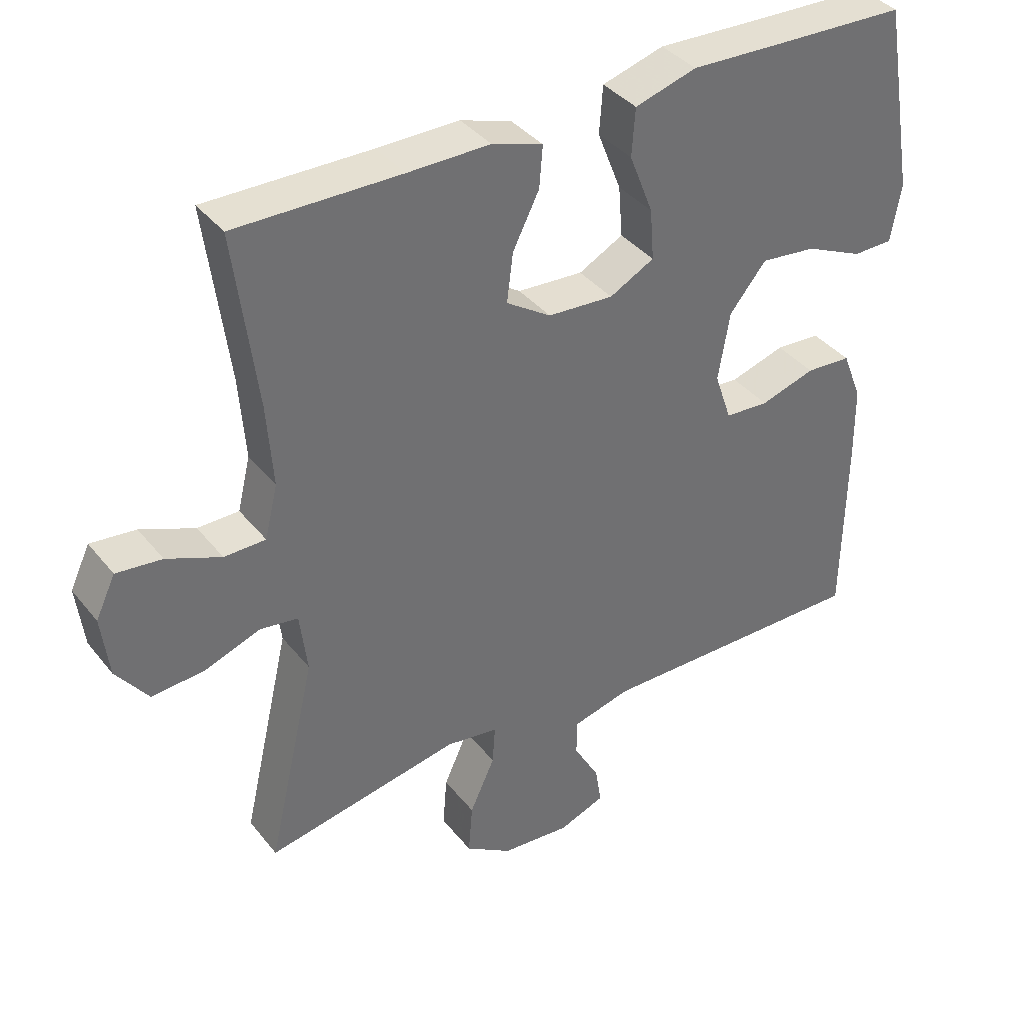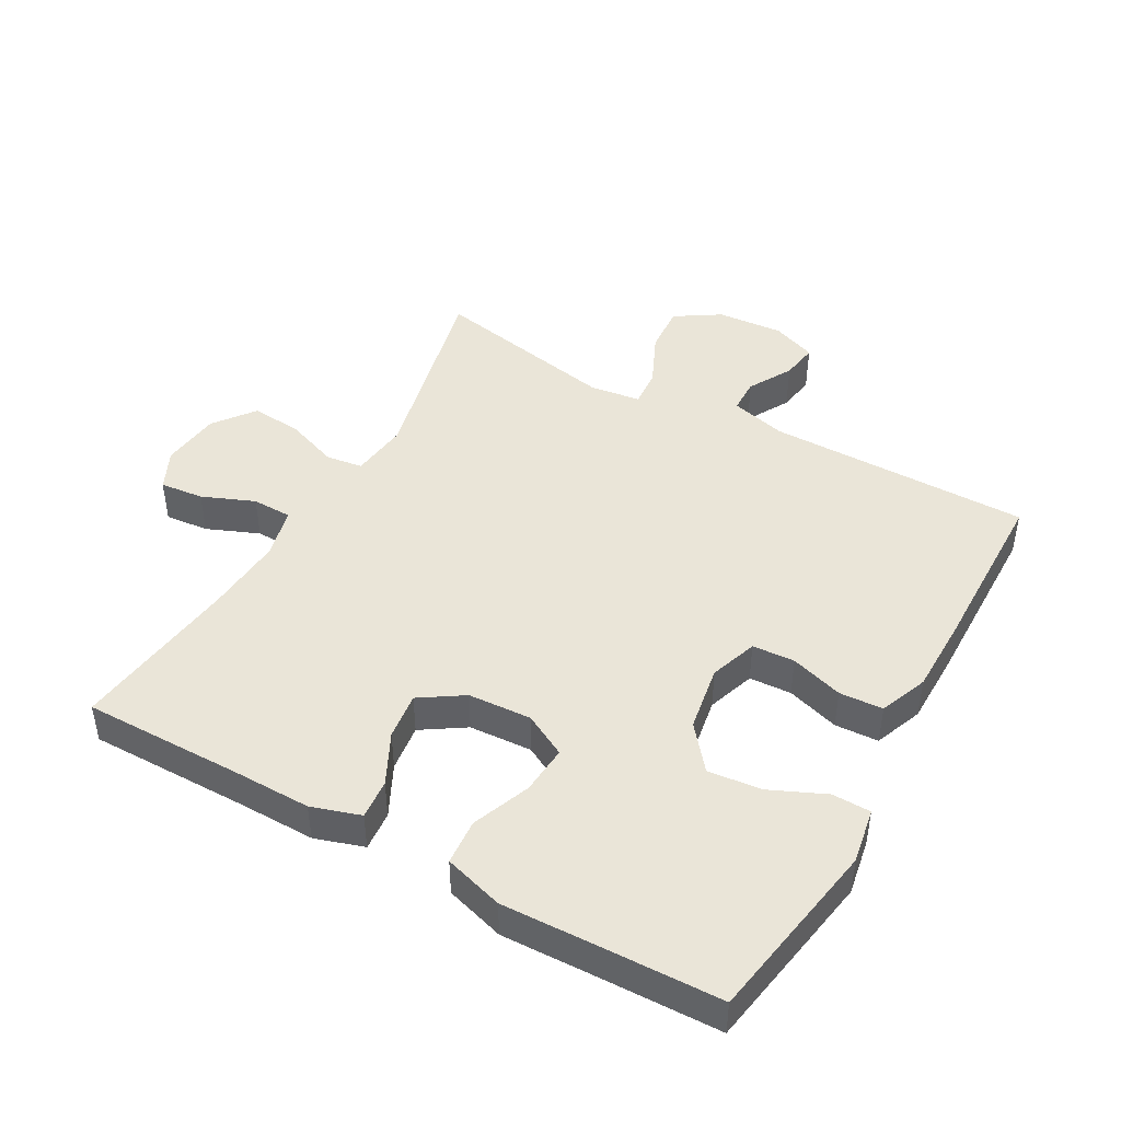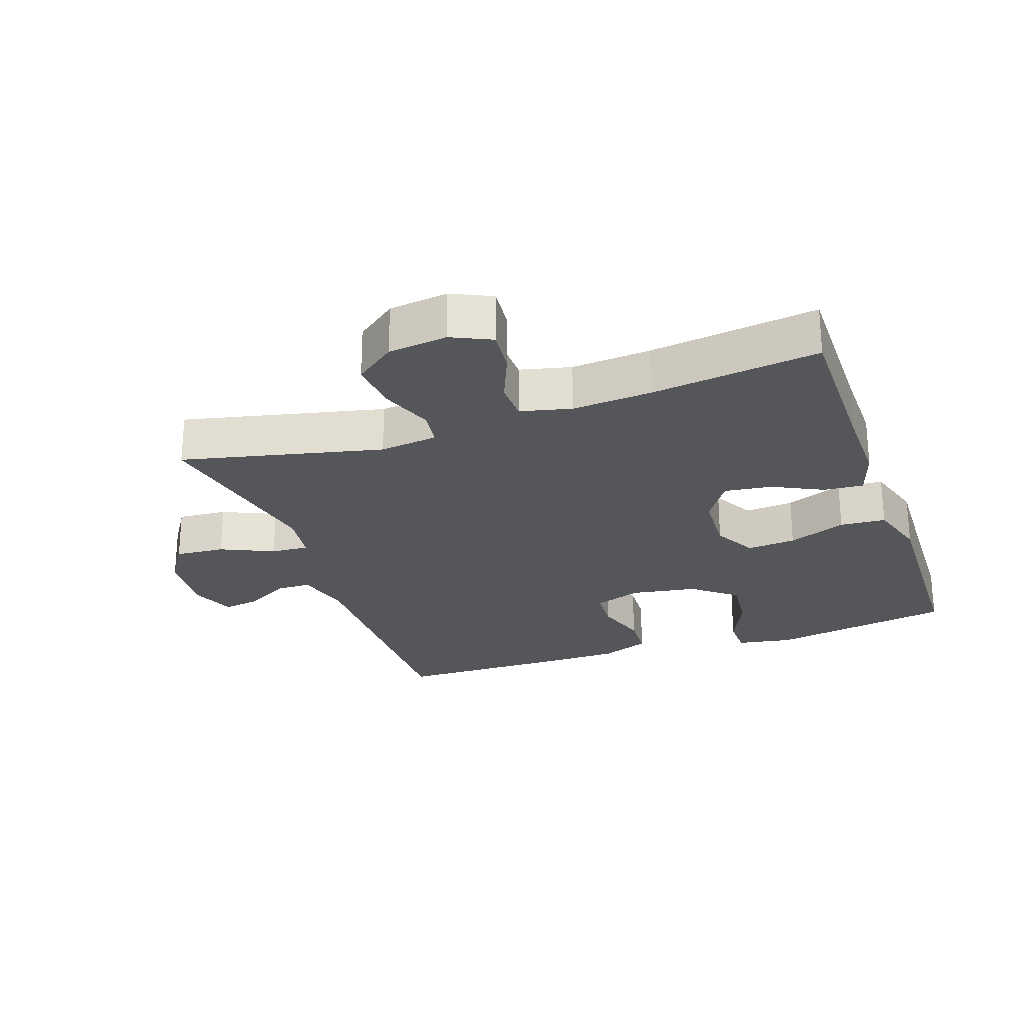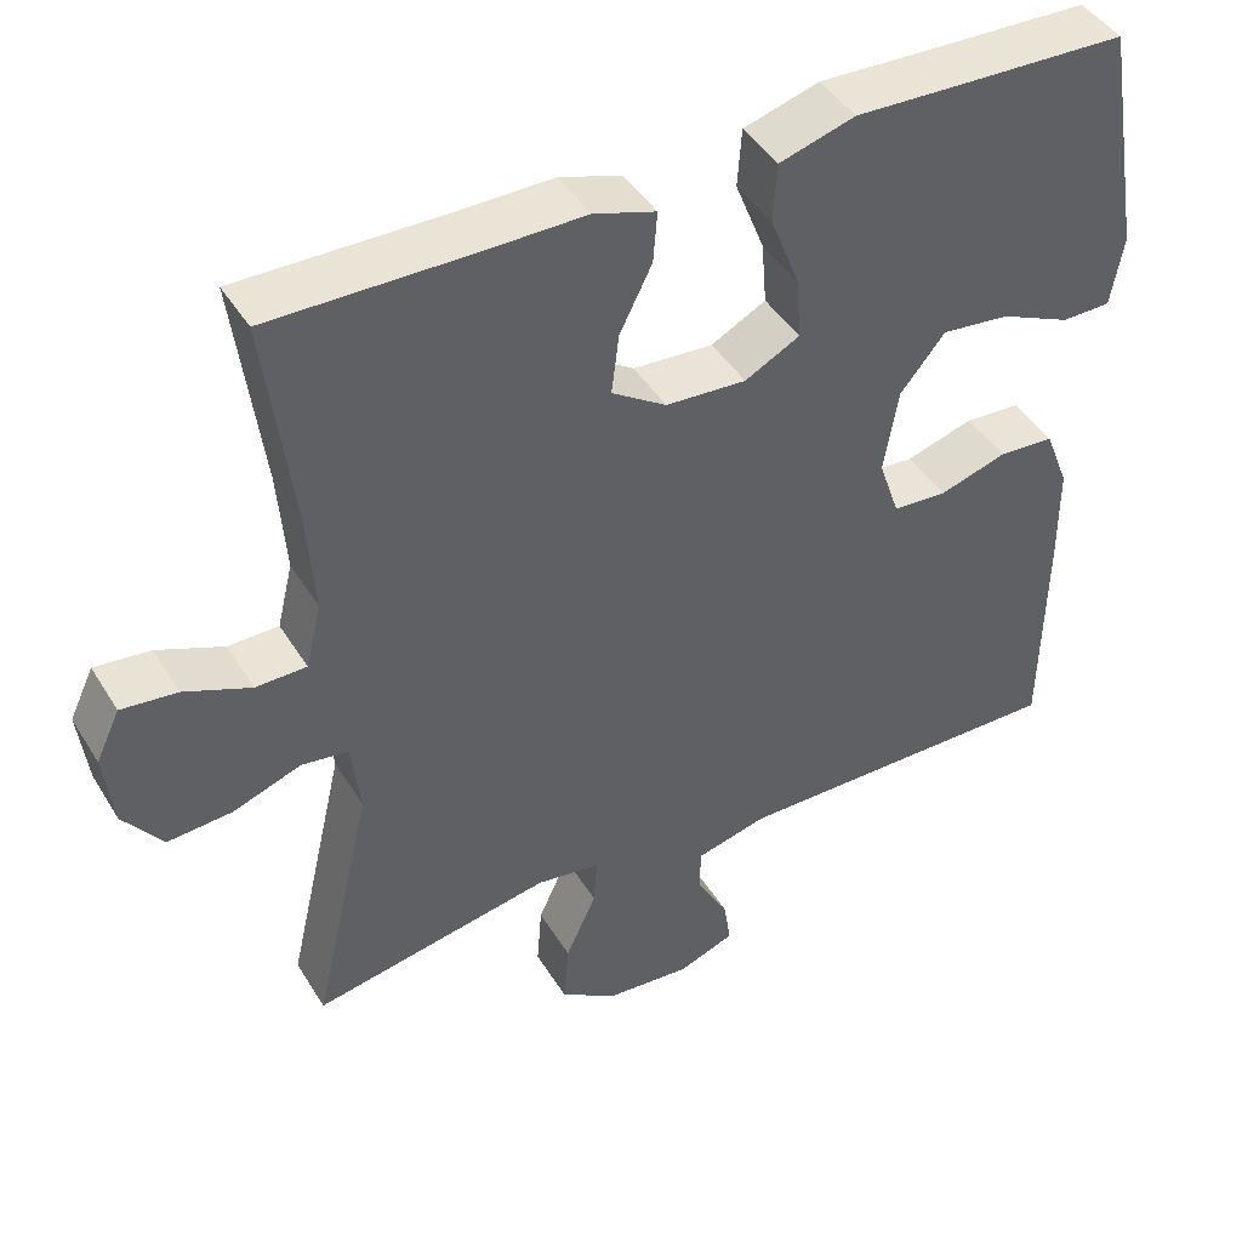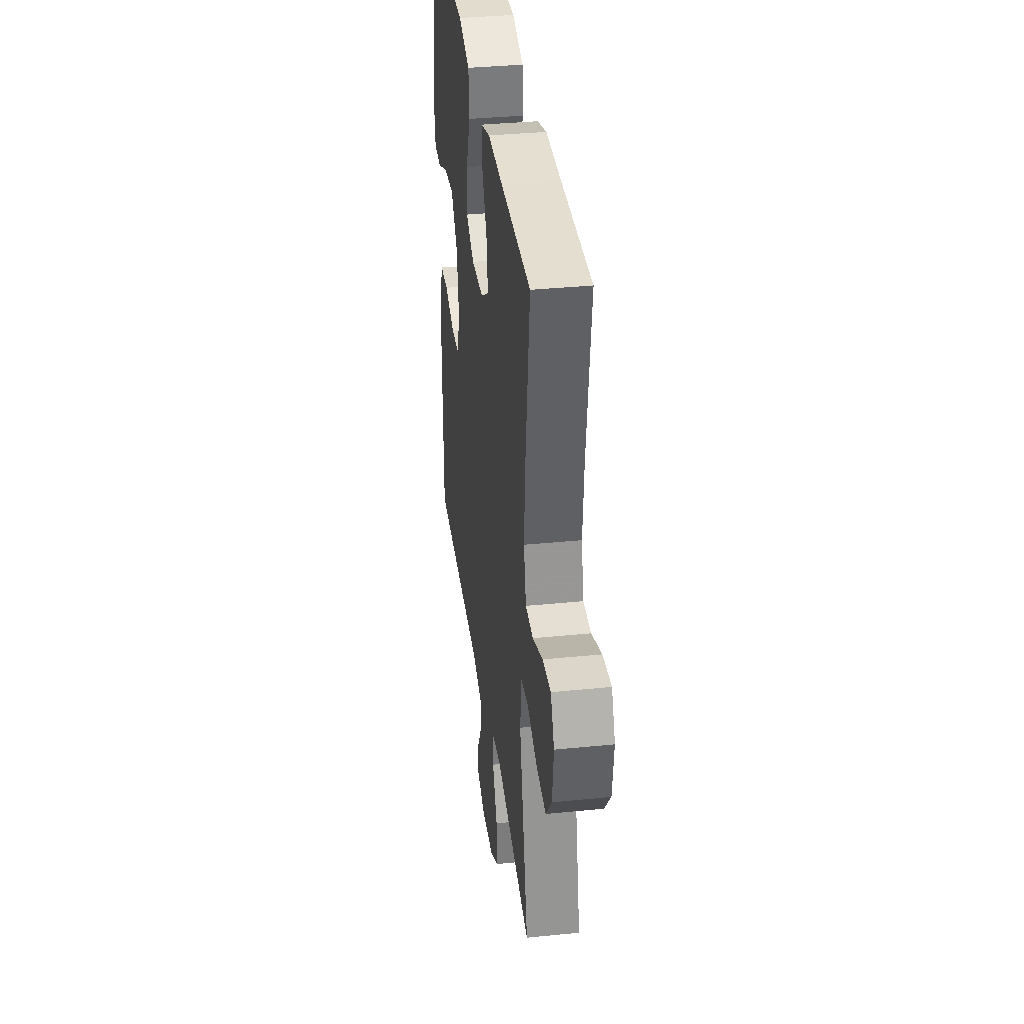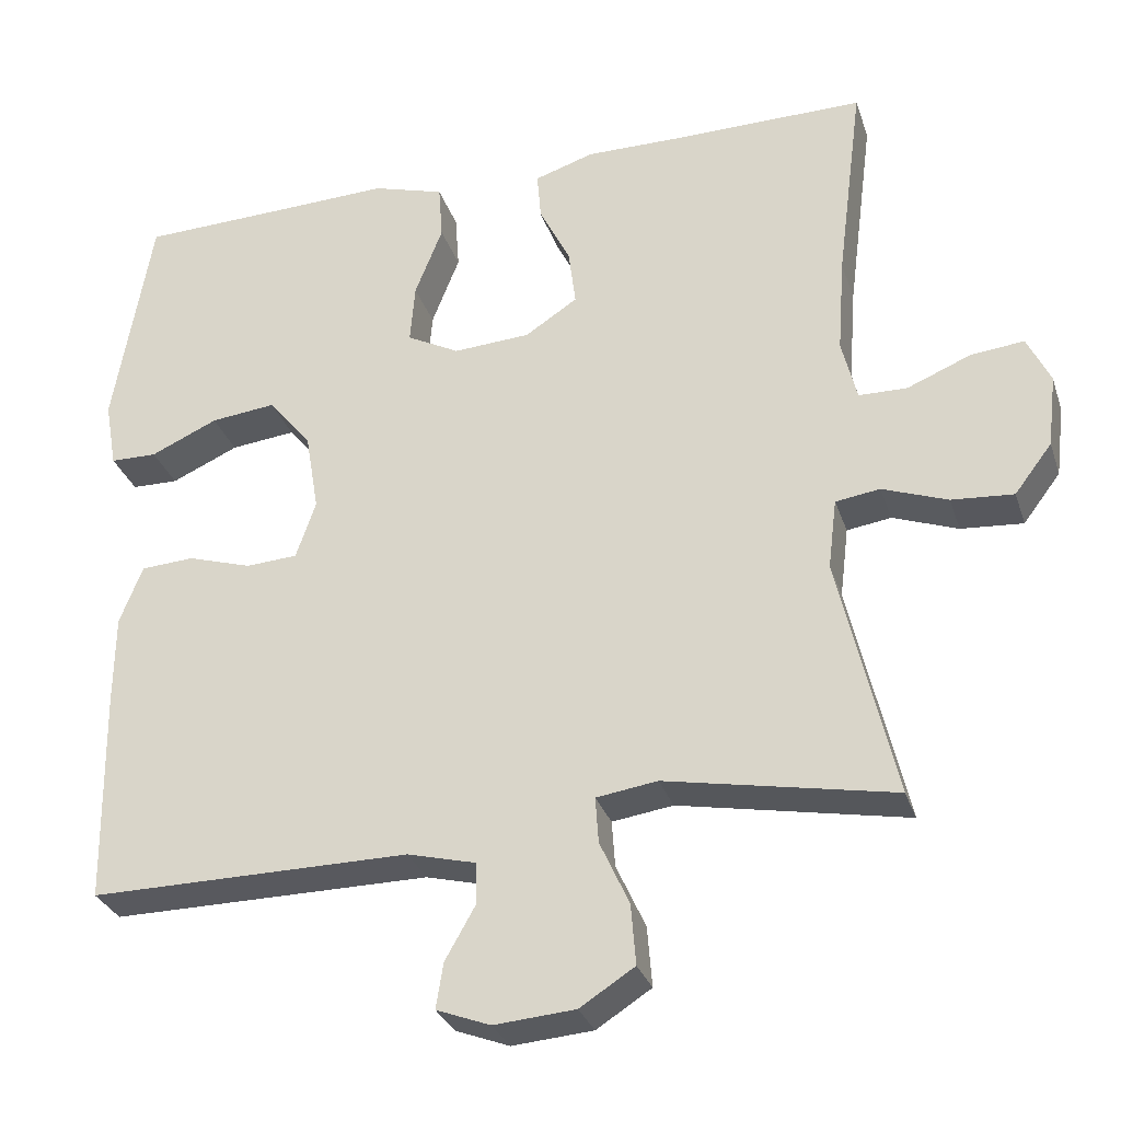
<metadata>
{"format":"obj","ext":"obj","renderer":"f3d","projection":"perspective","resolution":1024,"background":"white","views":[{"elev":37.8,"azim":-33.8,"up":"+Z"},{"elev":45.4,"azim":29.3,"up":"+Y"},{"elev":-25.3,"azim":-70.6,"up":"+Y"},{"elev":43.8,"azim":-29.4,"up":"+Z"},{"elev":36.2,"azim":-97.5,"up":"+Z"},{"elev":-30.3,"azim":-163.1,"up":"+Z"}]}
</metadata>
<code>
v 0.5 0.07 0.5
v 0.548 0.07 0.219
v 0.533 0.07 0.134
v 0.474 0.07 0.133
v 0.389 0.07 0.171
v 0.307 0.07 0.18
v 0.253 0.07 0.114
v 0.236 0.07 0.013
v 0.261 0.07 -0.06
v 0.326 0.07 -0.064
v 0.407 0.07 -0.039
v 0.474 0.07 -0.043
v 0.503 0.07 -0.117
v 0.504 0.07 -0.232
v 0.5 0.07 -0.5
v 0.096 0.07 -0.498
v 0.01 0.07 -0.52
v 0.009 0.07 -0.573
v 0.047 0.07 -0.64
v 0.056 0.07 -0.697
v -0.012 0.07 -0.723
v -0.114 0.07 -0.715
v -0.183 0.07 -0.671
v -0.177 0.07 -0.595
v -0.14 0.07 -0.514
v -0.136 0.07 -0.456
v -0.213 0.07 -0.445
v -0.5 0.07 -0.5
v -0.429 0.07 -0.193
v -0.44 0.07 -0.104
v -0.496 0.07 -0.096
v -0.578 0.07 -0.126
v -0.656 0.07 -0.132
v -0.703 0.07 -0.07
v -0.714 0.07 0.021
v -0.685 0.07 0.082
v -0.618 0.07 0.075
v -0.538 0.07 0.042
v -0.477 0.07 0.043
v -0.458 0.07 0.121
v -0.467 0.07 0.243
v -0.5 0.07 0.5
v -0.257 0.07 0.498
v -0.136 0.07 0.499
v -0.061 0.07 0.475
v -0.066 0.07 0.414
v -0.105 0.07 0.336
v -0.114 0.07 0.264
v -0.048 0.07 0.221
v 0.049 0.07 0.215
v 0.115 0.07 0.25
v 0.109 0.07 0.325
v 0.074 0.07 0.414
v 0.079 0.07 0.484
v 0.17 0.07 0.511
v 0.308 0.07 0.506
v 0.5 0 0.5
v 0.548 0 0.219
v 0.533 0 0.134
v 0.474 0 0.133
v 0.389 0 0.171
v 0.307 0 0.18
v 0.253 0 0.114
v 0.236 0 0.013
v 0.261 0 -0.06
v 0.326 0 -0.064
v 0.407 0 -0.039
v 0.474 0 -0.043
v 0.503 0 -0.117
v 0.504 0 -0.232
v 0.5 0 -0.5
v 0.096 0 -0.498
v 0.01 0 -0.52
v 0.009 0 -0.573
v 0.047 0 -0.64
v 0.056 0 -0.697
v -0.012 0 -0.723
v -0.114 0 -0.715
v -0.183 0 -0.671
v -0.177 0 -0.595
v -0.14 0 -0.514
v -0.136 0 -0.456
v -0.213 0 -0.445
v -0.5 0 -0.5
v -0.429 0 -0.193
v -0.44 0 -0.104
v -0.496 0 -0.096
v -0.578 0 -0.126
v -0.656 0 -0.132
v -0.703 0 -0.07
v -0.714 0 0.021
v -0.685 0 0.082
v -0.618 0 0.075
v -0.538 0 0.042
v -0.477 0 0.043
v -0.458 0 0.121
v -0.467 0 0.243
v -0.5 0 0.5
v -0.257 0 0.498
v -0.136 0 0.499
v -0.061 0 0.475
v -0.066 0 0.414
v -0.105 0 0.336
v -0.114 0 0.264
v -0.048 0 0.221
v 0.049 0 0.215
v 0.115 0 0.25
v 0.109 0 0.325
v 0.074 0 0.414
v 0.079 0 0.484
v 0.17 0 0.511
v 0.308 0 0.506
f 53 54 55 56
f 52 53 56 1
f 51 52 1 2
f 50 51 2
f 44 45 46 47
f 43 44 47 48
f 41 42 43 48
f 40 41 48 49
f 35 36 37 38
f 35 38 39
f 34 35 39
f 31 32 33 34
f 31 34 39
f 30 31 39 40
f 27 28 29
f 26 27 29 30
f 22 23 24 25
f 22 25 26
f 21 22 26
f 18 19 20 21
f 17 18 21 26
f 16 17 26 30
f 10 11 12 13
f 9 10 13 14
f 2 3 4 5
f 50 2 5 6
f 49 50 6 7
f 40 49 7 8
f 30 40 8 9
f 15 16 30
f 9 14 15 30
f 112 111 110 109
f 57 112 109 108
f 58 57 108 107
f 58 107 106
f 103 102 101 100
f 104 103 100 99
f 104 99 98 97
f 105 104 97 96
f 94 93 92 91
f 95 94 91
f 95 91 90
f 90 89 88 87
f 95 90 87
f 96 95 87 86
f 85 84 83
f 86 85 83 82
f 81 80 79 78
f 82 81 78
f 82 78 77
f 77 76 75 74
f 82 77 74 73
f 86 82 73 72
f 69 68 67 66
f 70 69 66 65
f 61 60 59 58
f 62 61 58 106
f 63 62 106 105
f 64 63 105 96
f 65 64 96 86
f 86 72 71
f 86 71 70 65
f 1 57 58 2
f 2 58 59 3
f 3 59 60 4
f 4 60 61 5
f 5 61 62 6
f 6 62 63 7
f 7 63 64 8
f 8 64 65 9
f 9 65 66 10
f 10 66 67 11
f 11 67 68 12
f 12 68 69 13
f 13 69 70 14
f 14 70 71 15
f 15 71 72 16
f 16 72 73 17
f 17 73 74 18
f 18 74 75 19
f 19 75 76 20
f 20 76 77 21
f 21 77 78 22
f 22 78 79 23
f 23 79 80 24
f 24 80 81 25
f 25 81 82 26
f 26 82 83 27
f 27 83 84 28
f 28 84 85 29
f 29 85 86 30
f 30 86 87 31
f 31 87 88 32
f 32 88 89 33
f 33 89 90 34
f 34 90 91 35
f 35 91 92 36
f 36 92 93 37
f 37 93 94 38
f 38 94 95 39
f 39 95 96 40
f 40 96 97 41
f 41 97 98 42
f 42 98 99 43
f 43 99 100 44
f 44 100 101 45
f 45 101 102 46
f 46 102 103 47
f 47 103 104 48
f 48 104 105 49
f 49 105 106 50
f 50 106 107 51
f 51 107 108 52
f 52 108 109 53
f 53 109 110 54
f 54 110 111 55
f 55 111 112 56
f 56 112 57 1

</code>
